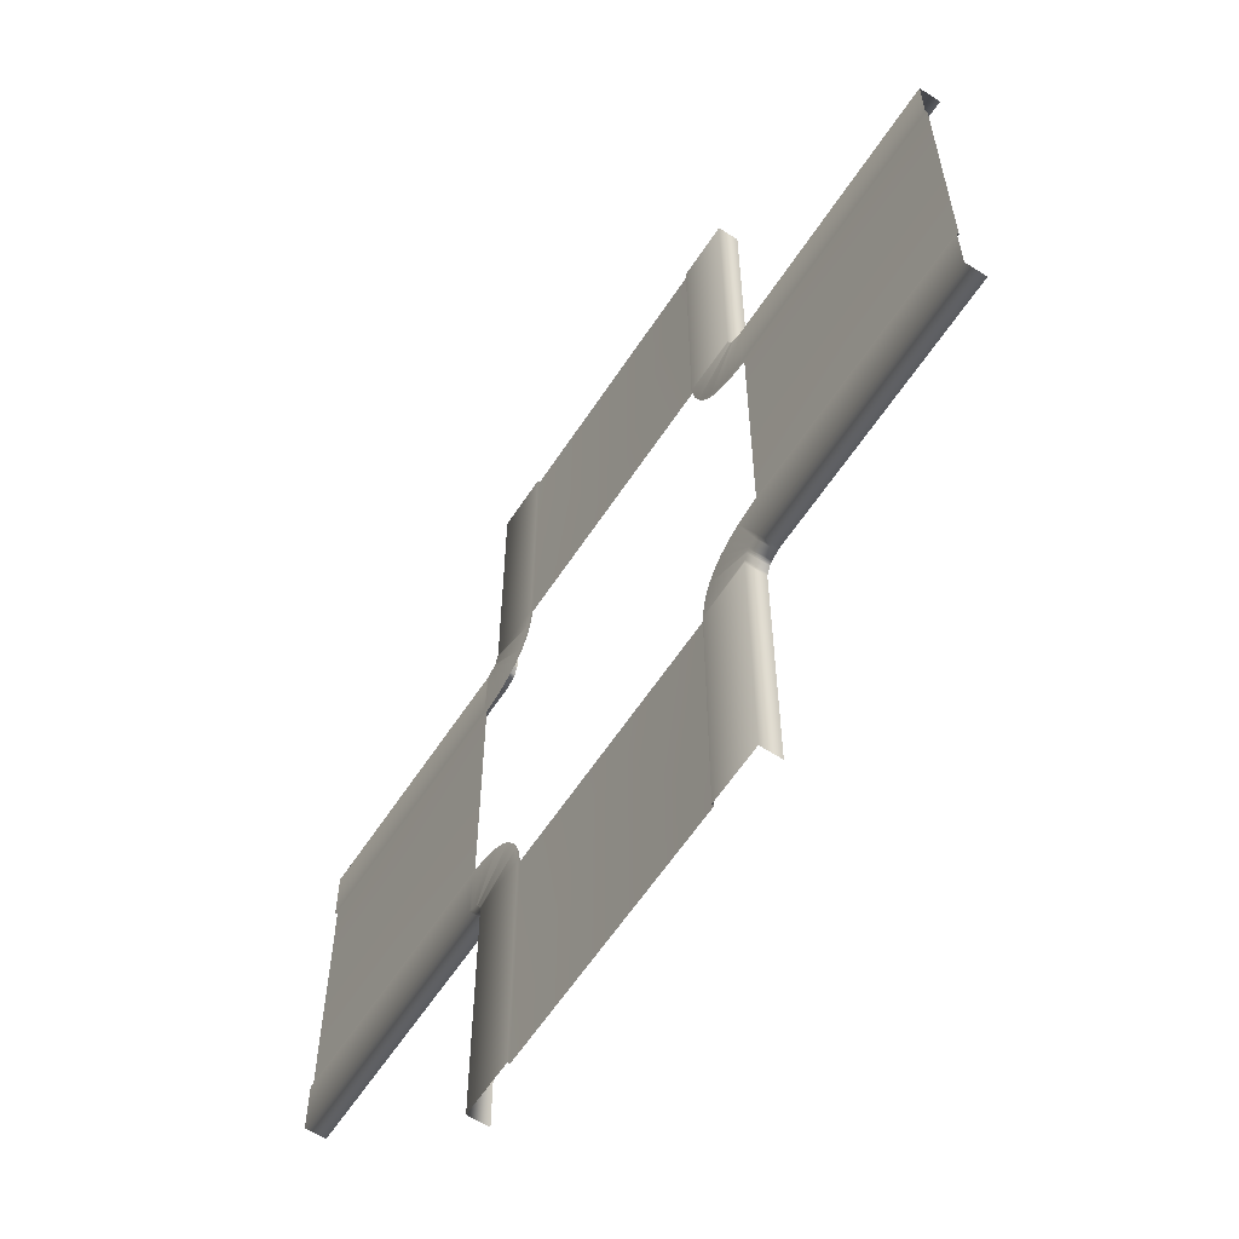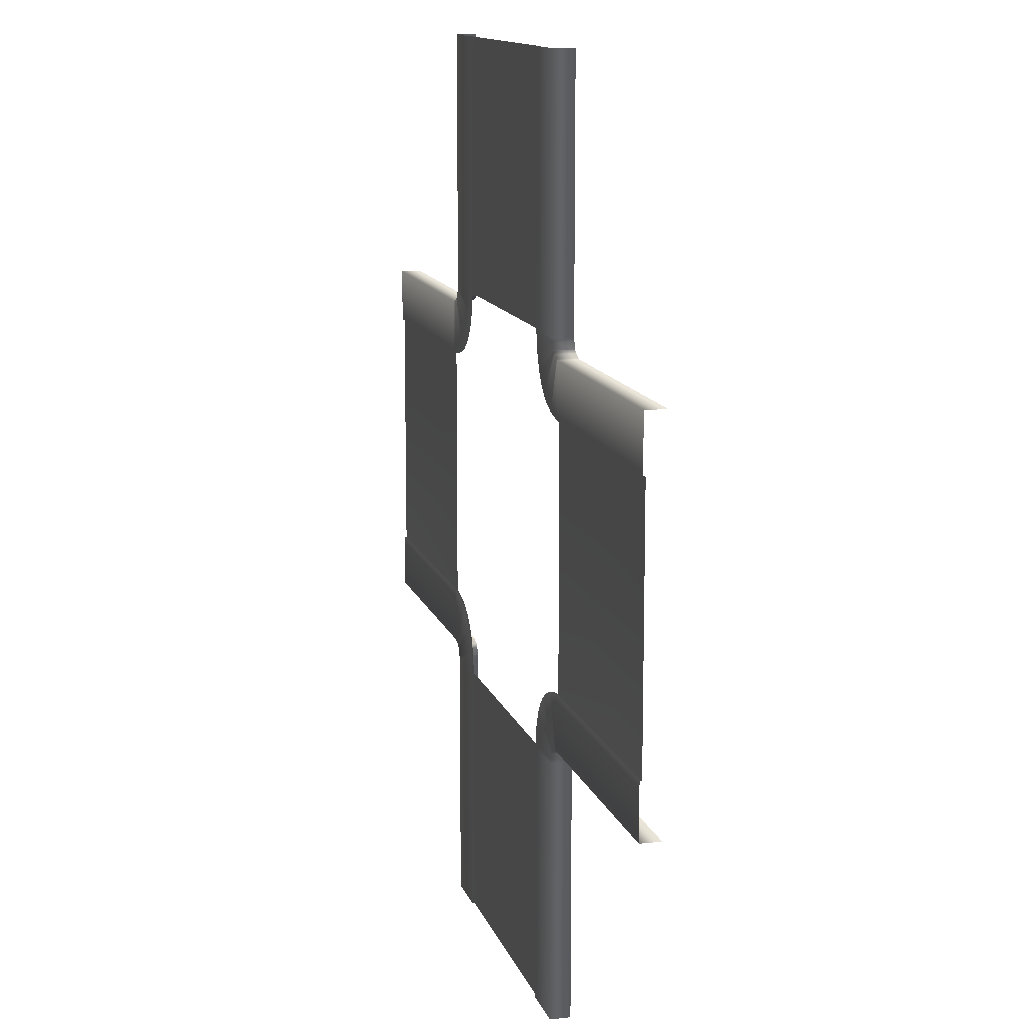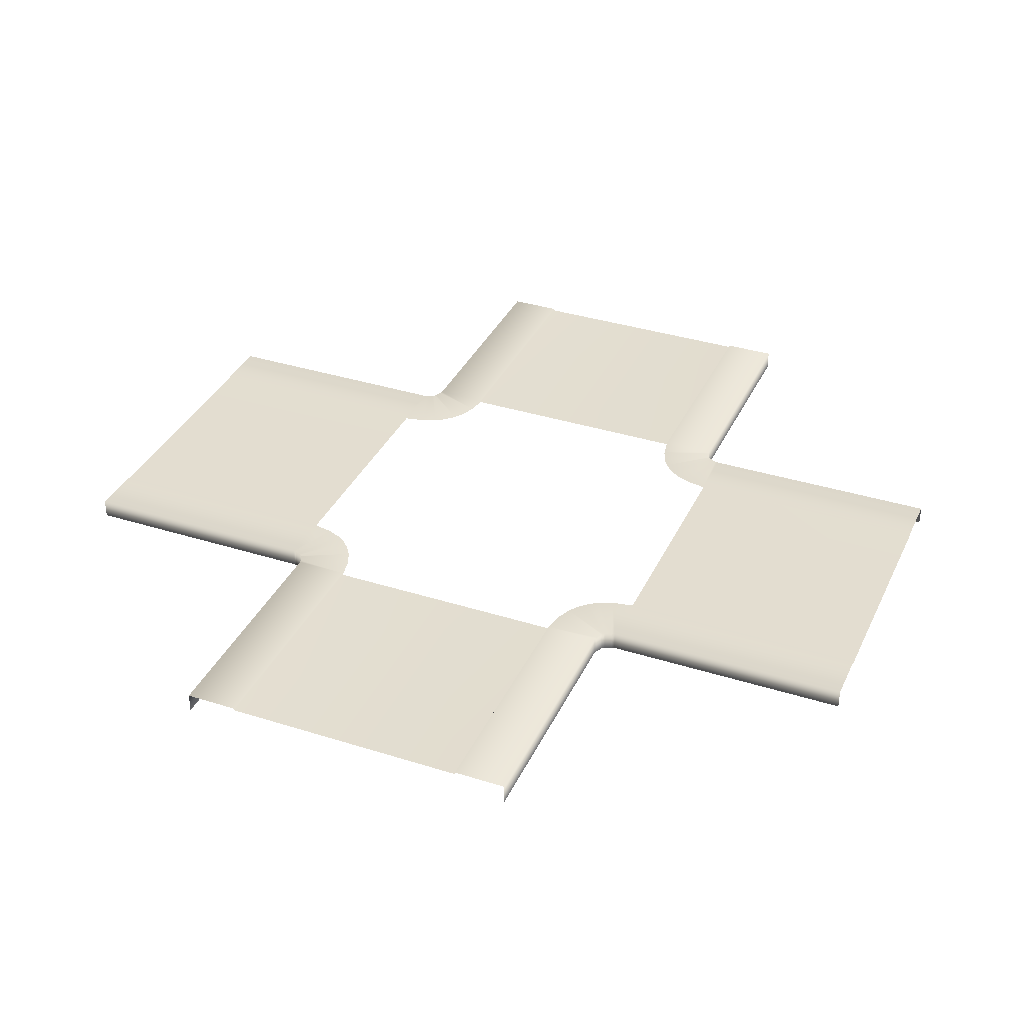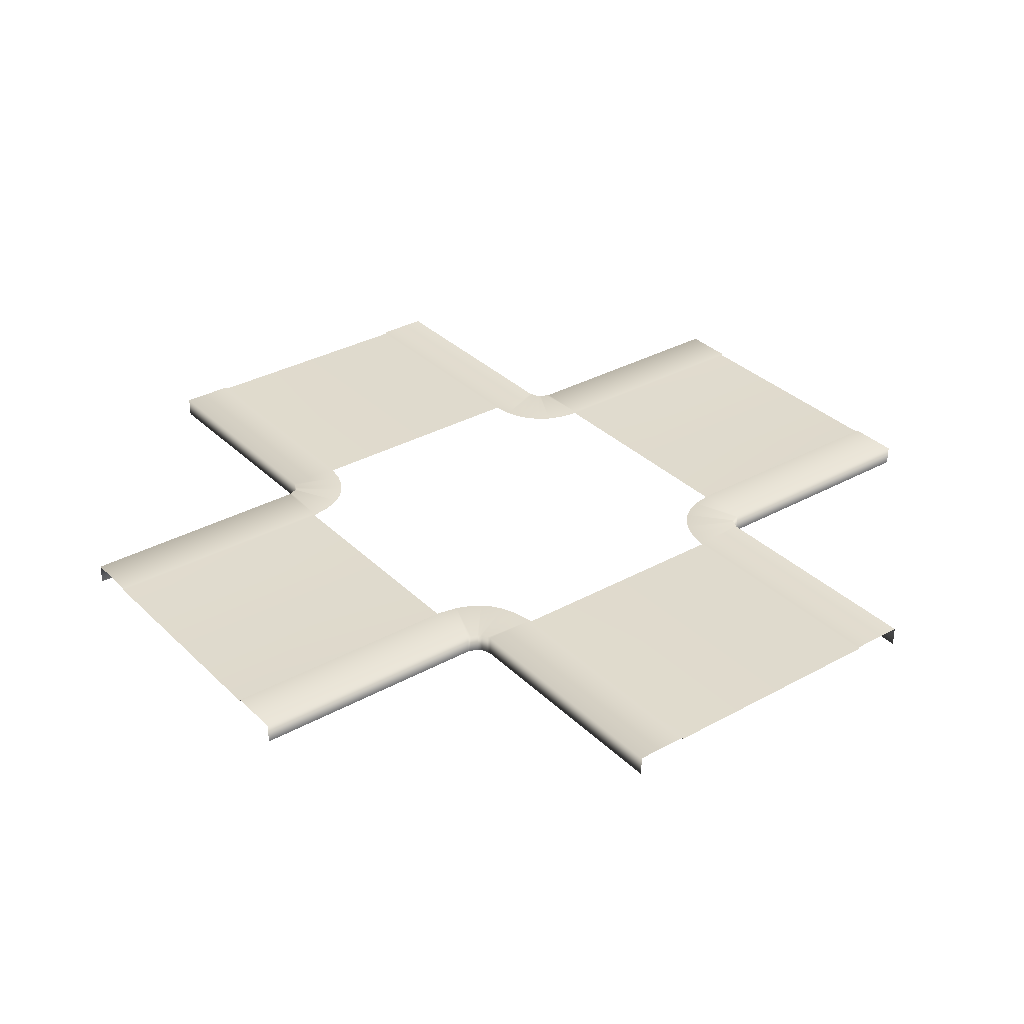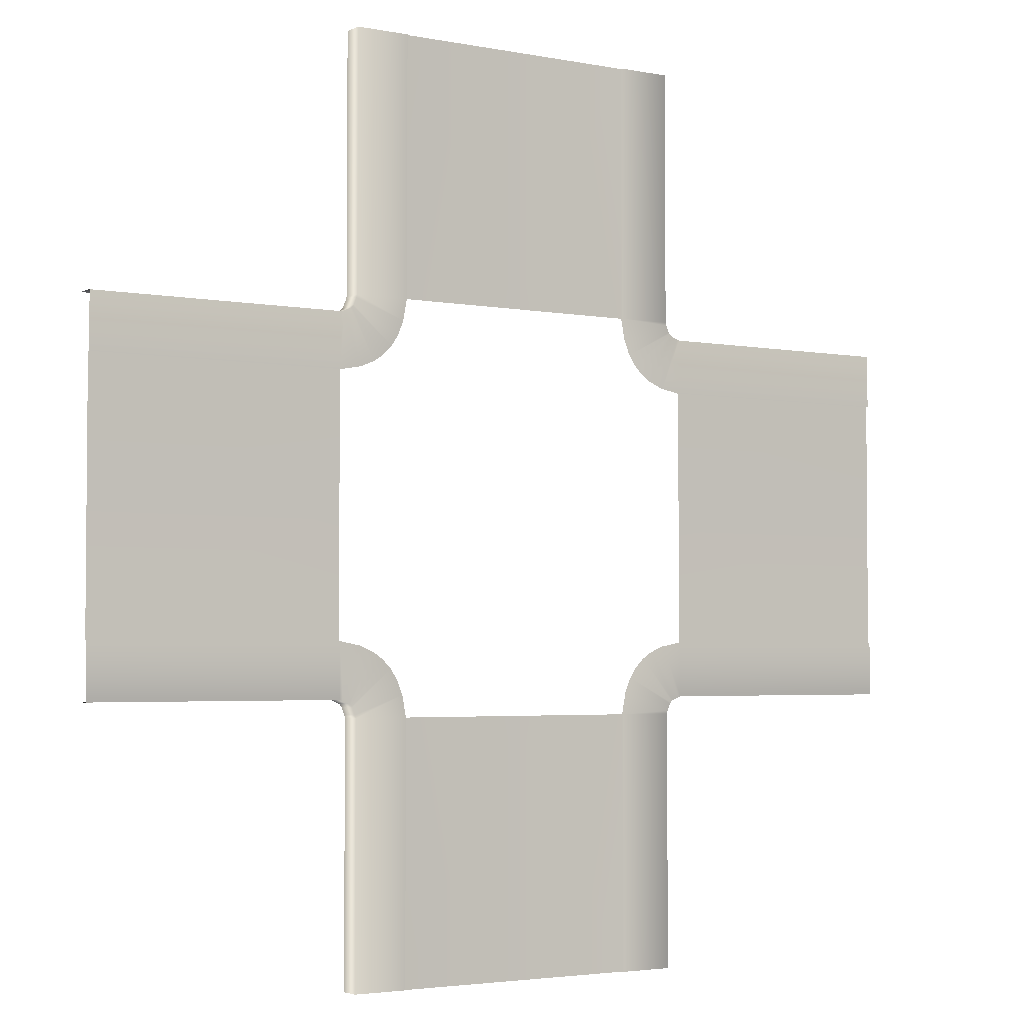
<metadata>
{"format":"obj","ext":"obj","renderer":"f3d","projection":"perspective","resolution":1024,"background":"white","views":[{"elev":-61.0,"azim":-123.2,"up":"+Z"},{"elev":12.6,"azim":-104.6,"up":"+Z"},{"elev":35.6,"azim":112.7,"up":"+Y"},{"elev":33.0,"azim":52.7,"up":"+Y"},{"elev":-3.3,"azim":146.3,"up":"+Z"}]}
</metadata>
<code>
v -28.58 0.5029 -2.348e-05
v -12.52 0.5029 -2.241e-05
v -12.52 0.5029 8.001
v -28.58 0.5029 8.001
v -8.001 0.6401 12.52
v -11.43 0.6401 12.52
v -11.49 0.6401 12.32
v -8.253 0.6401 11.18
v -11.67 0.6401 11.89
v -8.627 0.6401 10.27
v -11.73 0.6401 11.8
v -9.061 0.6401 9.615
v -11.8 0.6401 11.73
v -9.615 0.6401 9.061
v -11.89 0.6401 11.67
v -10.27 0.6401 8.627
v -12.32 0.6401 11.49
v -11.18 0.6401 8.253
v -12.52 0.6401 11.43
v -12.52 0.6401 8.001
v 8.253 0.6401 11.18
v 11.49 0.6401 12.32
v 11.43 0.6401 12.52
v 8.001 0.6401 12.52
v 8.627 0.6401 10.27
v 11.67 0.6401 11.89
v 9.061 0.6401 9.615
v 11.73 0.6401 11.8
v 9.615 0.6401 9.061
v 11.8 0.6401 11.73
v 10.27 0.6401 8.627
v 11.89 0.6401 11.67
v 11.18 0.6401 8.253
v 12.32 0.6401 11.49
v 12.52 0.6401 8.001
v 12.52 0.6401 11.43
v 11.43 0.6401 12.52
v 11.43 0.6401 28.58
v 8.001 0.6401 28.58
v 8.001 0.6401 12.52
v -28.57 0.6401 11.43
v -28.58 0.6401 8.001
v -12.52 0.6401 8.001
v -12.52 0.6401 11.43
v -8.001 0.5029 12.52
v -8.001 0.6401 12.52
v -8.253 0.6401 11.18
v -8.253 0.5029 11.18
v -8.627 0.6401 10.27
v -8.627 0.5029 10.27
v -9.061 0.6401 9.615
v -9.061 0.5029 9.615
v -9.615 0.6401 9.061
v -9.615 0.5029 9.061
v -11.49 -0.6401 12.32
v -11.49 0.6401 12.32
v -11.43 0.6401 12.52
v -11.43 -0.6401 12.52
v -11.67 -0.6401 11.89
v -11.67 0.6401 11.89
v -11.73 -0.6401 11.8
v -11.73 0.6401 11.8
v -11.8 -0.6401 11.73
v -11.8 0.6401 11.73
v -11.89 -0.6401 11.67
v -11.89 0.6401 11.67
v -11.43 0.6401 12.52
v -11.43 0.6401 28.58
v -11.43 -0.6401 28.58
v -11.43 -0.6401 12.52
v -28.57 0.6401 11.43
v -12.52 0.6401 11.43
v -12.52 -0.6401 11.43
v -28.57 -0.6401 11.43
v -28.58 0.6401 8.001
v -28.58 0.5029 8.001
v -12.52 0.5029 8.001
v -12.52 0.6401 8.001
v -11.18 0.5029 8.253
v -11.18 0.6401 8.253
v -12.52 0.6401 8.001
v -12.52 0.5029 8.001
v -10.27 0.5029 8.627
v -10.27 0.6401 8.627
v -9.615 0.5029 9.061
v -9.615 0.6401 9.061
v -12.52 -0.6401 11.43
v -12.52 0.6401 11.43
v -12.32 0.6401 11.49
v -12.32 -0.6401 11.49
v -11.89 0.6401 11.67
v -11.89 -0.6401 11.67
v 8.253 0.5029 11.18
v 8.253 0.6401 11.18
v 8.001 0.6401 12.52
v 8.001 0.5029 12.52
v 8.627 0.5029 10.27
v 8.627 0.6401 10.27
v 9.061 0.5029 9.615
v 9.061 0.6401 9.615
v 9.615 0.5029 9.061
v 9.615 0.6401 9.061
v 11.43 -0.6401 12.52
v 11.43 0.6401 12.52
v 11.49 0.6401 12.32
v 11.49 -0.6401 12.32
v 11.67 0.6401 11.89
v 11.67 -0.6401 11.89
v 8.001 0.6401 12.52
v 8.001 0.6401 28.58
v 8.001 0.5029 28.58
v 8.001 0.5029 12.52
v 12.52 0.5029 8.001
v 12.52 0.6401 8.001
v 11.18 0.6401 8.253
v 11.18 0.5029 8.253
v 10.27 0.6401 8.627
v 10.27 0.5029 8.627
v 9.615 0.6401 9.061
v 9.615 0.5029 9.061
v 12.32 -0.6401 11.49
v 12.32 0.6401 11.49
v 12.52 0.6401 11.43
v 12.52 -0.6401 11.43
v 11.89 -0.6401 11.67
v 11.89 0.6401 11.67
v 11.8 -0.6401 11.73
v 11.8 0.6401 11.73
v 11.73 -0.6401 11.8
v 11.73 0.6401 11.8
v 11.67 -0.6401 11.89
v 11.67 0.6401 11.89
v 12.52 0.6401 11.43
v 28.57 0.6401 11.43
v 28.57 -0.6401 11.43
v 12.52 -0.6401 11.43
v 11.43 0.6401 12.52
v 11.43 -0.6401 12.52
v 11.43 -0.6401 28.58
v 11.43 0.6401 28.58
v -8.336e-07 0.5029 12.52
v 8.001 0.5029 12.52
v 8.001 0.5029 28.58
v -1.902e-06 0.5029 28.58
v -8.336e-07 0.5029 12.52
v -1.902e-06 0.5029 28.58
v -8.001 0.5029 28.58
v -8.001 0.5029 12.52
v -8.001 0.6401 12.52
v -8.001 0.5029 12.52
v -8.001 0.5029 28.58
v -8.001 0.6401 28.58
v -11.43 0.6401 12.52
v -8.001 0.6401 12.52
v -8.001 0.6401 28.58
v -11.43 0.6401 28.58
v 12.52 0.5029 -2.075e-05
v 28.58 0.5029 -1.968e-05
v 28.58 0.5029 8.001
v 12.52 0.5029 8.001
v 12.52 0.6401 8.001
v 12.52 0.5029 8.001
v 28.58 0.5029 8.001
v 28.58 0.6401 8.001
v 12.52 0.6401 11.43
v 12.52 0.6401 8.001
v 28.58 0.6401 8.001
v 28.57 0.6401 11.43
v 8.336e-07 0.5029 -12.52
v -8.001 0.5029 -12.52
v -8.001 0.5029 -28.58
v 1.902e-06 0.5029 -28.58
v -28.58 0.5029 -8.001
v -12.52 0.5029 -8.001
v -12.52 0.5029 -2.241e-05
v -28.58 0.5029 -2.348e-05
v 12.52 0.5029 -2.075e-05
v 12.52 0.5029 -8.001
v 28.58 0.5029 -8.001
v 28.58 0.5029 -1.968e-05
v 8.336e-07 0.5029 -12.52
v 1.902e-06 0.5029 -28.58
v 8.001 0.5029 -28.58
v 8.001 0.5029 -12.52
v -8.001 0.6401 -12.52
v -8.253 0.6401 -11.18
v -11.49 0.6401 -12.32
v -11.43 0.6401 -12.52
v -11.67 0.6401 -11.89
v -8.627 0.6401 -10.27
v -11.73 0.6401 -11.8
v -9.061 0.6401 -9.615
v -11.8 0.6401 -11.73
v -9.615 0.6401 -9.061
v -11.89 0.6401 -11.67
v -10.27 0.6401 -8.627
v -12.32 0.6401 -11.49
v -11.18 0.6401 -8.253
v -12.52 0.6401 -11.43
v -12.52 0.6401 -8.001
v 8.253 0.6401 -11.18
v 8.001 0.6401 -12.52
v 11.43 0.6401 -12.52
v 11.49 0.6401 -12.32
v 8.627 0.6401 -10.27
v 11.67 0.6401 -11.89
v 9.061 0.6401 -9.615
v 11.73 0.6401 -11.8
v 9.615 0.6401 -9.061
v 11.8 0.6401 -11.73
v 10.27 0.6401 -8.627
v 11.89 0.6401 -11.67
v 11.18 0.6401 -8.253
v 12.32 0.6401 -11.49
v 12.52 0.6401 -8.001
v 12.52 0.6401 -11.43
v 11.43 0.6401 -12.52
v 8.001 0.6401 -12.52
v 8.001 0.6401 -28.58
v 11.43 0.6401 -28.58
v -28.57 0.6401 -11.43
v -12.52 0.6401 -11.43
v -12.52 0.6401 -8.001
v -28.58 0.6401 -8.001
v -8.001 0.5029 -12.52
v -8.253 0.5029 -11.18
v -8.253 0.6401 -11.18
v -8.001 0.6401 -12.52
v -8.627 0.6401 -10.27
v -8.627 0.5029 -10.27
v -9.061 0.6401 -9.615
v -9.061 0.5029 -9.615
v -9.615 0.6401 -9.061
v -9.615 0.5029 -9.061
v -10.27 0.6401 -8.627
v -10.27 0.5029 -8.627
v -11.18 0.6401 -8.253
v -11.18 0.5029 -8.253
v -12.52 0.6401 -8.001
v -12.52 0.5029 -8.001
v -11.49 -0.6401 -12.32
v -11.43 -0.6401 -12.52
v -11.43 0.6401 -12.52
v -11.49 0.6401 -12.32
v -11.67 -0.6401 -11.89
v -11.67 0.6401 -11.89
v -11.43 0.6401 -12.52
v -11.43 -0.6401 -12.52
v -11.43 -0.6401 -28.58
v -11.43 0.6401 -28.58
v -28.57 0.6401 -11.43
v -28.57 -0.6401 -11.43
v -12.52 -0.6401 -11.43
v -12.52 0.6401 -11.43
v -28.58 0.6401 -8.001
v -12.52 0.6401 -8.001
v -12.52 0.5029 -8.001
v -28.58 0.5029 -8.001
v -12.52 -0.6401 -11.43
v -12.32 -0.6401 -11.49
v -12.32 0.6401 -11.49
v -12.52 0.6401 -11.43
v -11.89 0.6401 -11.67
v -11.89 -0.6401 -11.67
v -11.8 0.6401 -11.73
v -11.8 -0.6401 -11.73
v -11.73 0.6401 -11.8
v -11.73 -0.6401 -11.8
v -11.67 0.6401 -11.89
v -11.67 -0.6401 -11.89
v 8.253 0.5029 -11.18
v 8.001 0.5029 -12.52
v 8.001 0.6401 -12.52
v 8.253 0.6401 -11.18
v 8.627 0.5029 -10.27
v 8.627 0.6401 -10.27
v 9.061 0.5029 -9.615
v 9.061 0.6401 -9.615
v 9.615 0.5029 -9.061
v 9.615 0.6401 -9.061
v 10.27 0.5029 -8.627
v 10.27 0.6401 -8.627
v 11.18 0.5029 -8.253
v 11.18 0.6401 -8.253
v 12.52 0.5029 -8.001
v 12.52 0.6401 -8.001
v 11.43 -0.6401 -12.52
v 11.49 -0.6401 -12.32
v 11.49 0.6401 -12.32
v 11.43 0.6401 -12.52
v 11.67 0.6401 -11.89
v 11.67 -0.6401 -11.89
v 11.73 0.6401 -11.8
v 11.73 -0.6401 -11.8
v 11.8 0.6401 -11.73
v 11.8 -0.6401 -11.73
v 11.89 0.6401 -11.67
v 11.89 -0.6401 -11.67
v 8.001 0.6401 -12.52
v 8.001 0.5029 -12.52
v 8.001 0.5029 -28.58
v 8.001 0.6401 -28.58
v 12.32 -0.6401 -11.49
v 12.52 -0.6401 -11.43
v 12.52 0.6401 -11.43
v 12.32 0.6401 -11.49
v 11.89 -0.6401 -11.67
v 11.89 0.6401 -11.67
v 12.52 0.6401 -11.43
v 12.52 -0.6401 -11.43
v 28.57 -0.6401 -11.43
v 28.57 0.6401 -11.43
v 11.43 0.6401 -12.52
v 11.43 0.6401 -28.58
v 11.43 -0.6401 -28.58
v 11.43 -0.6401 -12.52
v -8.001 0.6401 -12.52
v -8.001 0.6401 -28.58
v -8.001 0.5029 -28.58
v -8.001 0.5029 -12.52
v -11.43 0.6401 -12.52
v -11.43 0.6401 -28.58
v -8.001 0.6401 -28.58
v -8.001 0.6401 -12.52
v 12.52 0.6401 -8.001
v 28.58 0.6401 -8.001
v 28.58 0.5029 -8.001
v 12.52 0.5029 -8.001
v 12.52 0.6401 -11.43
v 28.57 0.6401 -11.43
v 28.58 0.6401 -8.001
v 12.52 0.6401 -8.001
g Ts_4Lane_22_217938_53
f 1 3 2
f 1 4 3
f 5 7 6
f 5 8 7
f 8 9 7
f 8 10 9
f 10 11 9
f 10 12 11
f 12 13 11
f 12 14 13
f 14 15 13
f 14 16 15
f 16 17 15
f 16 18 17
f 18 19 17
f 18 20 19
f 21 23 22
f 21 24 23
f 25 21 22
f 25 22 26
f 27 25 26
f 27 26 28
f 29 27 28
f 29 28 30
f 31 29 30
f 31 30 32
f 33 31 32
f 33 32 34
f 35 33 34
f 35 34 36
f 37 39 38
f 37 40 39
f 41 43 42
f 41 44 43
f 45 47 46
f 45 48 47
f 48 49 47
f 48 50 49
f 50 51 49
f 50 52 51
f 52 53 51
f 52 54 53
f 55 57 56
f 55 58 57
f 59 55 56
f 59 56 60
f 61 59 60
f 61 60 62
f 63 61 62
f 63 62 64
f 65 63 64
f 65 64 66
f 67 69 68
f 67 70 69
f 71 73 72
f 71 74 73
f 75 77 76
f 75 78 77
f 79 81 80
f 79 82 81
f 83 79 80
f 83 80 84
f 85 83 84
f 85 84 86
f 87 89 88
f 87 90 89
f 90 91 89
f 90 92 91
f 93 95 94
f 93 96 95
f 97 93 94
f 97 94 98
f 99 97 98
f 99 98 100
f 101 99 100
f 101 100 102
f 103 105 104
f 103 106 105
f 106 107 105
f 106 108 107
f 109 111 110
f 109 112 111
f 113 115 114
f 113 116 115
f 116 117 115
f 116 118 117
f 118 119 117
f 118 120 119
f 121 123 122
f 121 124 123
f 125 121 122
f 125 122 126
f 127 125 126
f 127 126 128
f 129 127 128
f 129 128 130
f 131 129 130
f 131 130 132
f 133 135 134
f 133 136 135
f 137 139 138
f 137 140 139
f 141 143 142
f 141 144 143
f 145 147 146
f 145 148 147
f 149 151 150
f 149 152 151
f 153 155 154
f 153 156 155
f 157 159 158
f 157 160 159
f 161 163 162
f 161 164 163
f 165 167 166
f 165 168 167
f 169 171 170
f 169 172 171
f 173 175 174
f 173 176 175
f 177 179 178
f 177 180 179
f 181 183 182
f 181 184 183
f 185 187 186
f 185 188 187
f 186 187 189
f 186 189 190
f 190 189 191
f 190 191 192
f 192 191 193
f 192 193 194
f 194 193 195
f 194 195 196
f 196 195 197
f 196 197 198
f 198 197 199
f 198 199 200
f 201 203 202
f 201 204 203
f 205 204 201
f 205 206 204
f 207 206 205
f 207 208 206
f 209 208 207
f 209 210 208
f 211 210 209
f 211 212 210
f 213 212 211
f 213 214 212
f 215 214 213
f 215 216 214
f 217 219 218
f 217 220 219
f 221 223 222
f 221 224 223
f 225 227 226
f 225 228 227
f 226 227 229
f 226 229 230
f 230 229 231
f 230 231 232
f 232 231 233
f 232 233 234
f 234 233 235
f 234 235 236
f 236 235 237
f 236 237 238
f 238 237 239
f 238 239 240
f 241 243 242
f 241 244 243
f 245 244 241
f 245 246 244
f 247 249 248
f 247 250 249
f 251 253 252
f 251 254 253
f 255 257 256
f 255 258 257
f 259 261 260
f 259 262 261
f 260 261 263
f 260 263 264
f 264 263 265
f 264 265 266
f 266 265 267
f 266 267 268
f 268 267 269
f 268 269 270
f 271 273 272
f 271 274 273
f 275 274 271
f 275 276 274
f 277 276 275
f 277 278 276
f 279 278 277
f 279 280 278
f 281 280 279
f 281 282 280
f 283 282 281
f 283 284 282
f 285 284 283
f 285 286 284
f 287 289 288
f 287 290 289
f 288 289 291
f 288 291 292
f 292 291 293
f 292 293 294
f 294 293 295
f 294 295 296
f 296 295 297
f 296 297 298
f 299 301 300
f 299 302 301
f 303 305 304
f 303 306 305
f 307 306 303
f 307 308 306
f 309 311 310
f 309 312 311
f 313 315 314
f 313 316 315
f 317 319 318
f 317 320 319
f 321 323 322
f 321 324 323
f 325 327 326
f 325 328 327
f 329 331 330
f 329 332 331

</code>
